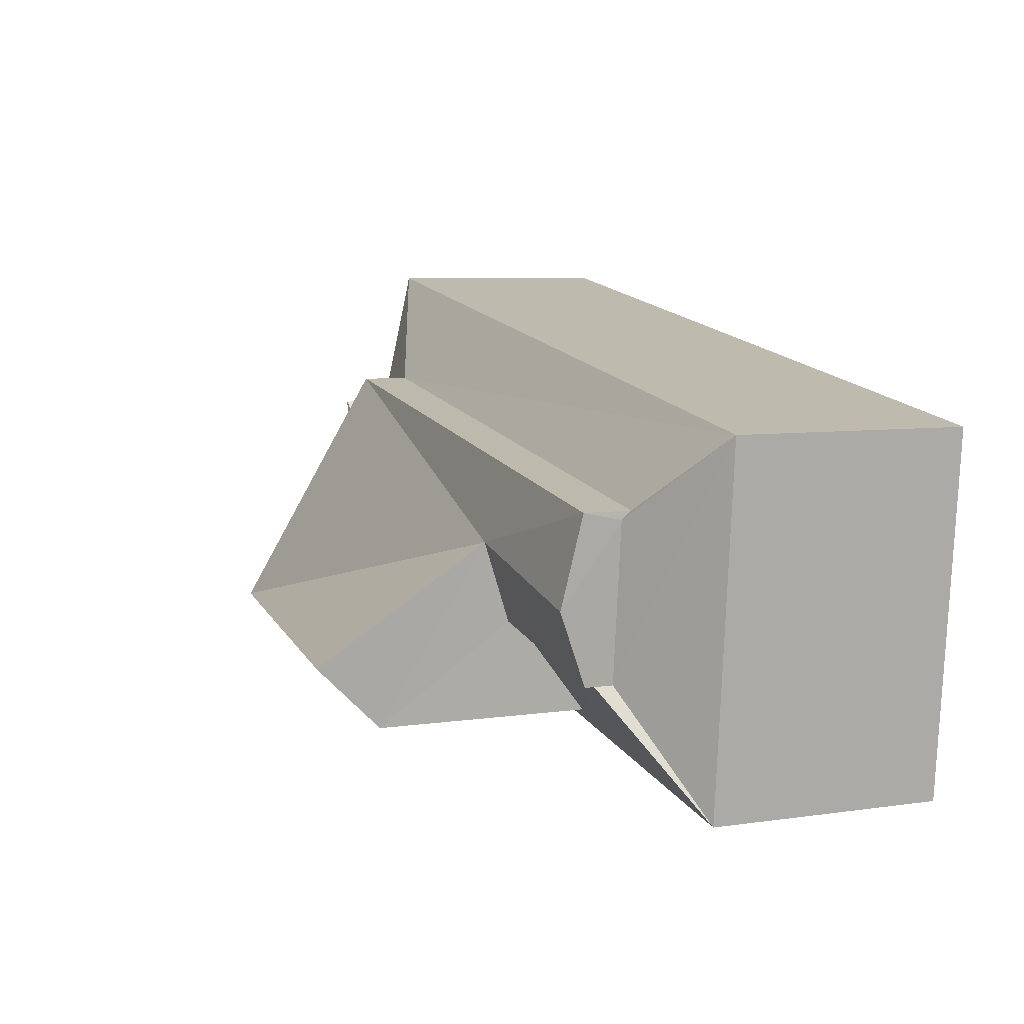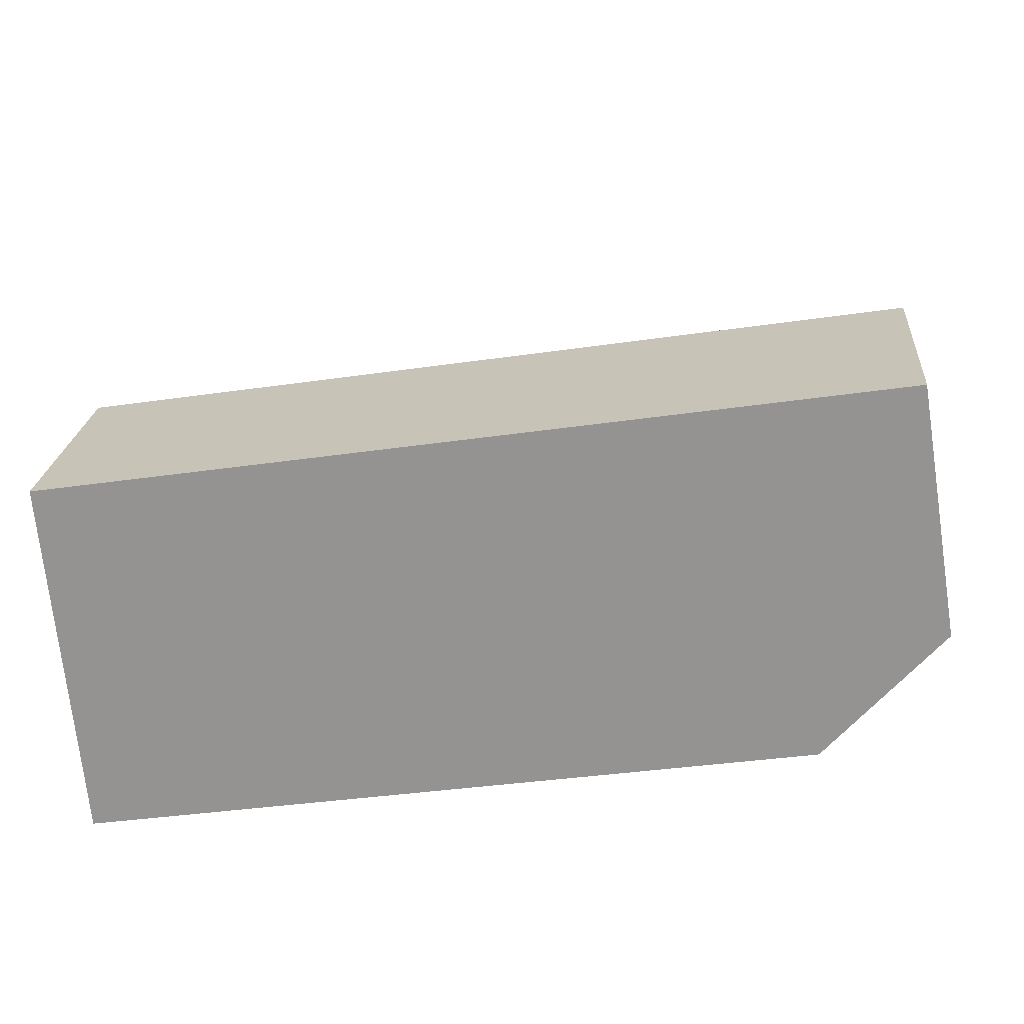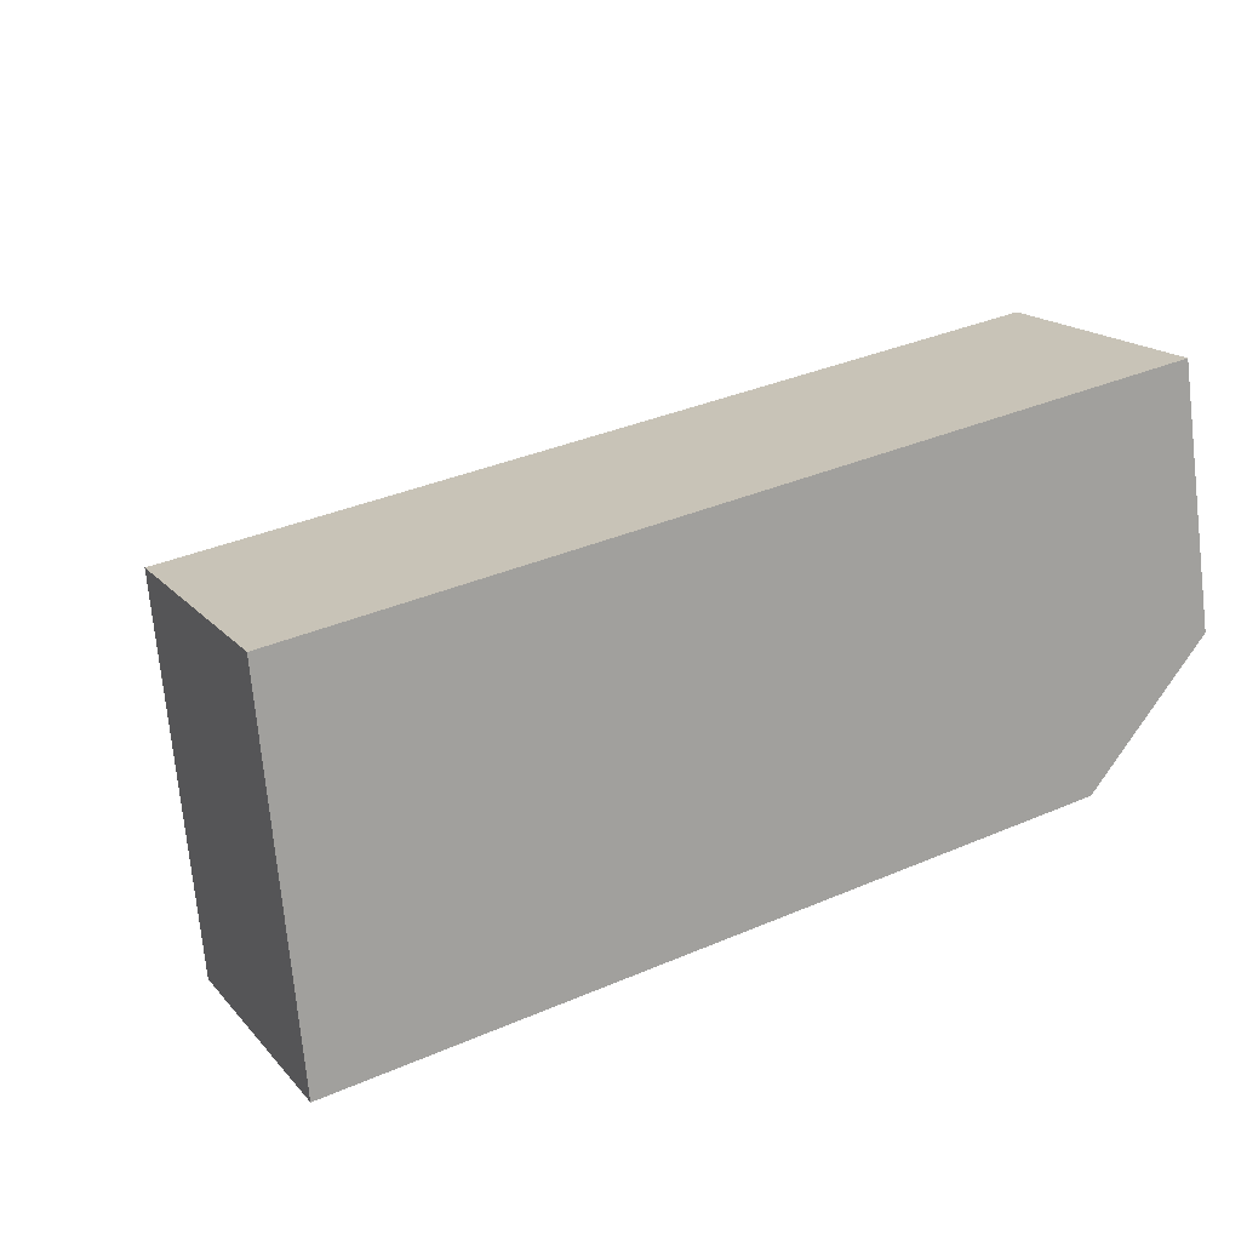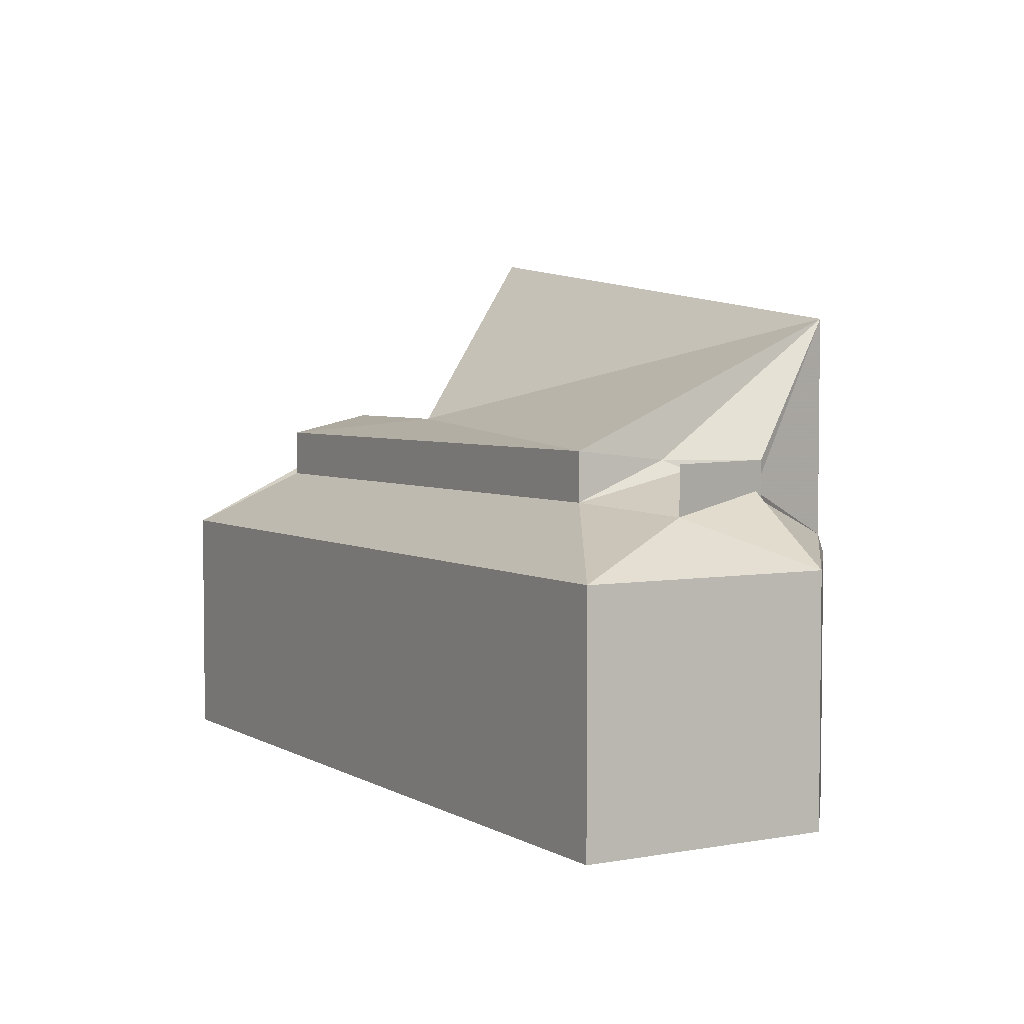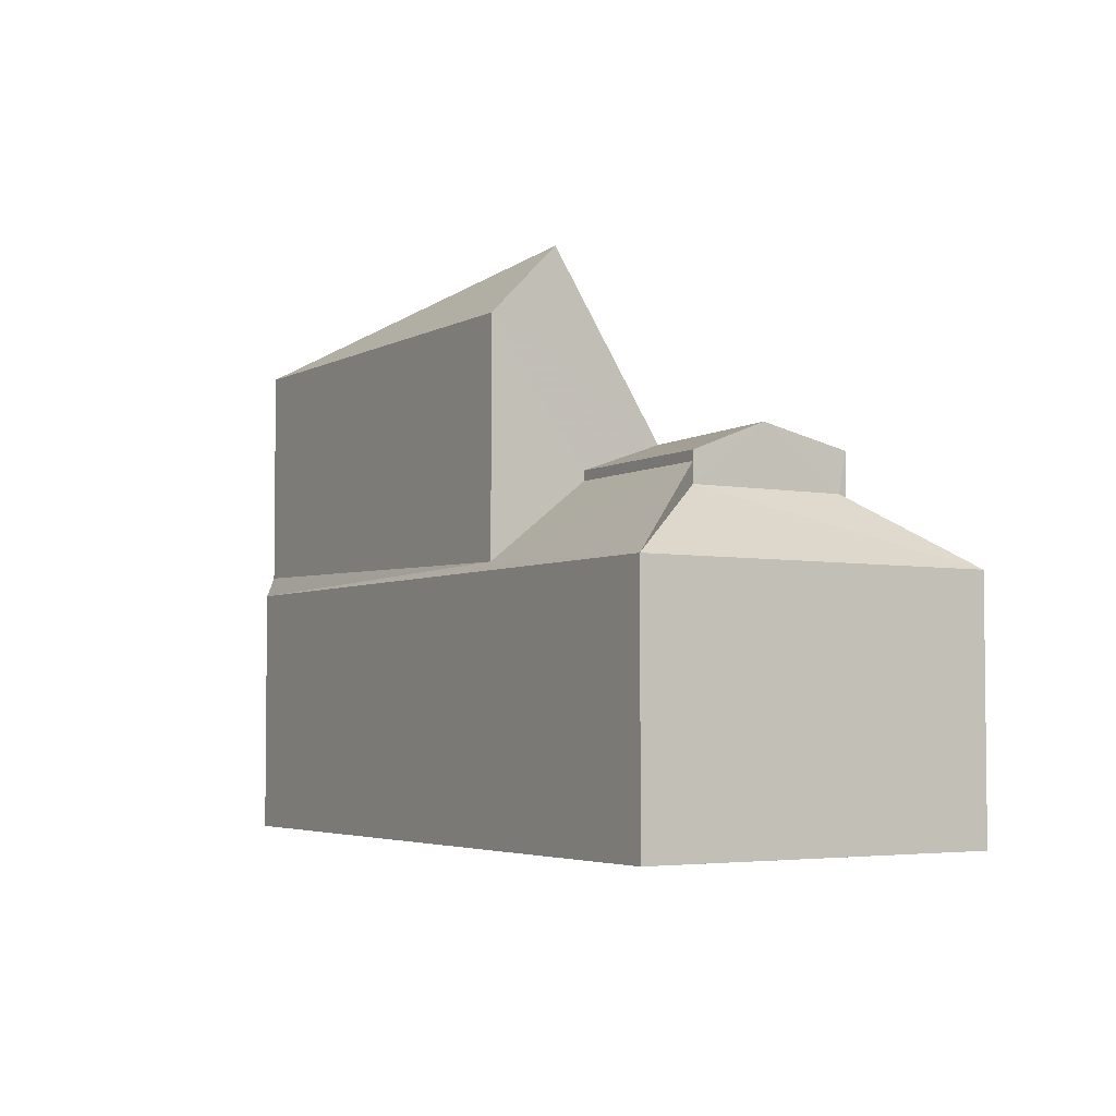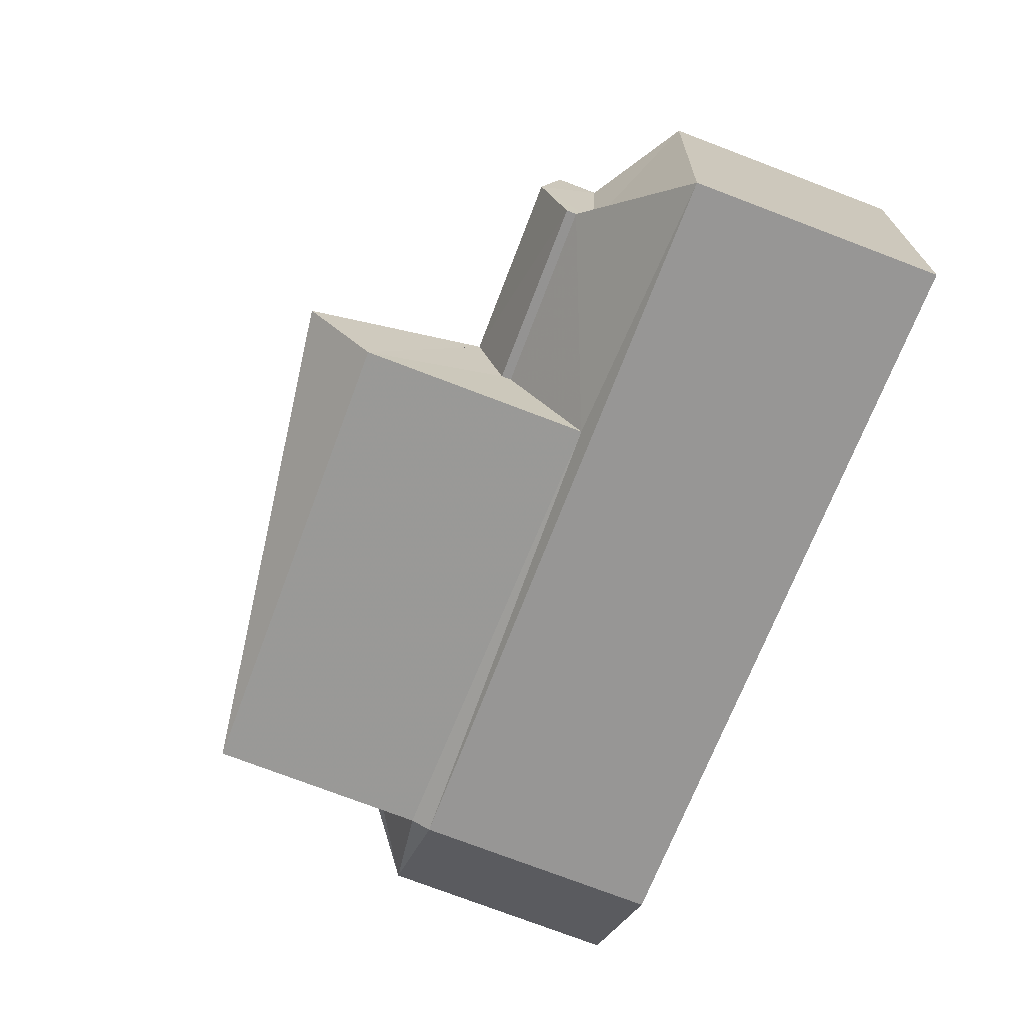
<metadata>
{"format":"obj","ext":"obj","renderer":"f3d","projection":"perspective","resolution":1024,"background":"white","views":[{"elev":6.9,"azim":-113.0,"up":"+Z"},{"elev":22.4,"azim":5.0,"up":"+Z"},{"elev":17.5,"azim":-27.6,"up":"+Z"},{"elev":4.1,"azim":50.2,"up":"+Y"},{"elev":-4.0,"azim":-129.1,"up":"+Y"},{"elev":-76.9,"azim":-110.7,"up":"+Z"}]}
</metadata>
<code>
v 9.897 0 -3.621
v 13.32 0 0.2912
v 12.1 0 7.626
v -12.6 0 3.714
v -11.62 0 -7.043
v -11.62 7.098 -7.043
v 13.32 7.098 0.2912
v -12.6 7.098 3.714
v 12.1 7.098 7.626
v 9.897 7.098 -3.621
v -3.794 7.382 -5.332
v 9.897 7.666 -3.376
v 10.87 8.518 3.225
v 7.941 8.802 4.203
v 10.39 8.802 -0.4423
v -9.417 9.086 -3.376
v -9.417 9.654 -3.376
v -9.906 8.802 1.514
v -9.906 9.086 1.269
v 10.39 9.086 -0.1978
v -4.038 9.654 -2.398
v 9.164 9.654 1.269
v 10.87 9.938 3.225
v 10.39 9.938 -0.4423
v -9.906 10.22 1.514
v -9.417 9.938 -3.376
v 8.675 9.938 1.758
v -9.661 10.79 -1.176
v -3.794 13.91 -5.332
v 7.941 10.22 4.203
v -4.038 9.938 -2.398
v -4.283 10.79 0.04667
v 9.897 13.91 -3.376
v -4.038 15.9 -3.376
f 1 2 3
f 4 5 1
f 1 3 4
f 5 1 6
f 1 2 7
f 4 5 8
f 2 3 9
f 3 4 9
f 1 6 10
f 1 10 7
f 5 6 8
f 2 7 9
f 4 9 8
f 6 10 11
f 10 7 12
f 10 11 12
f 7 9 13
f 9 8 14
f 7 12 15
f 6 8 16
f 7 13 15
f 9 13 14
f 6 11 17
f 8 18 14
f 8 18 19
f 7 15 20
f 8 19 16
f 7 13 20
f 6 16 17
f 11 21 17
f 13 14 22
f 13 15 23
f 15 20 24
f 18 14 25
f 18 19 25
f 13 22 23
f 16 17 26
f 14 22 27
f 15 24 23
f 19 16 28
f 11 12 29
f 14 27 30
f 14 30 25
f 22 24 27
f 21 17 26
f 22 24 23
f 21 31 26
f 11 21 29
f 16 26 28
f 19 25 28
f 31 26 32
f 30 25 32
f 12 20 33
f 26 32 28
f 25 32 28
f 20 24 33
f 21 31 29
f 24 27 33
f 27 30 33
f 31 32 29
f 30 32 33
f 12 29 33
f 32 29 33
f 29 33 33
f 32 33 33
f 29 33 29
f 32 29 34
f 32 33 34
f 33 33 33
f 29 33 29
f 33 33 34
f 33 29 34
f 3 2 1
f 1 5 4
f 4 3 1
f 6 1 5
f 7 2 1
f 8 5 4
f 9 3 2
f 9 4 3
f 10 6 1
f 7 10 1
f 8 6 5
f 9 7 2
f 8 9 4
f 11 10 6
f 12 7 10
f 12 11 10
f 13 9 7
f 14 8 9
f 15 12 7
f 16 8 6
f 15 13 7
f 14 13 9
f 17 11 6
f 14 18 8
f 19 18 8
f 20 15 7
f 16 19 8
f 20 13 7
f 17 16 6
f 17 21 11
f 22 14 13
f 23 15 13
f 24 20 15
f 25 14 18
f 25 19 18
f 23 22 13
f 26 17 16
f 27 22 14
f 23 24 15
f 28 16 19
f 29 12 11
f 30 27 14
f 25 30 14
f 27 24 22
f 26 17 21
f 23 24 22
f 26 31 21
f 29 21 11
f 28 26 16
f 28 25 19
f 32 26 31
f 32 25 30
f 33 20 12
f 28 32 26
f 28 32 25
f 33 24 20
f 29 31 21
f 33 27 24
f 33 30 27
f 29 32 31
f 33 32 30
f 33 29 12
f 33 29 32
f 33 33 29
f 33 33 32
f 29 33 29
f 34 29 32
f 34 33 32
f 33 33 33
f 29 33 29
f 34 33 33
f 34 29 33

</code>
